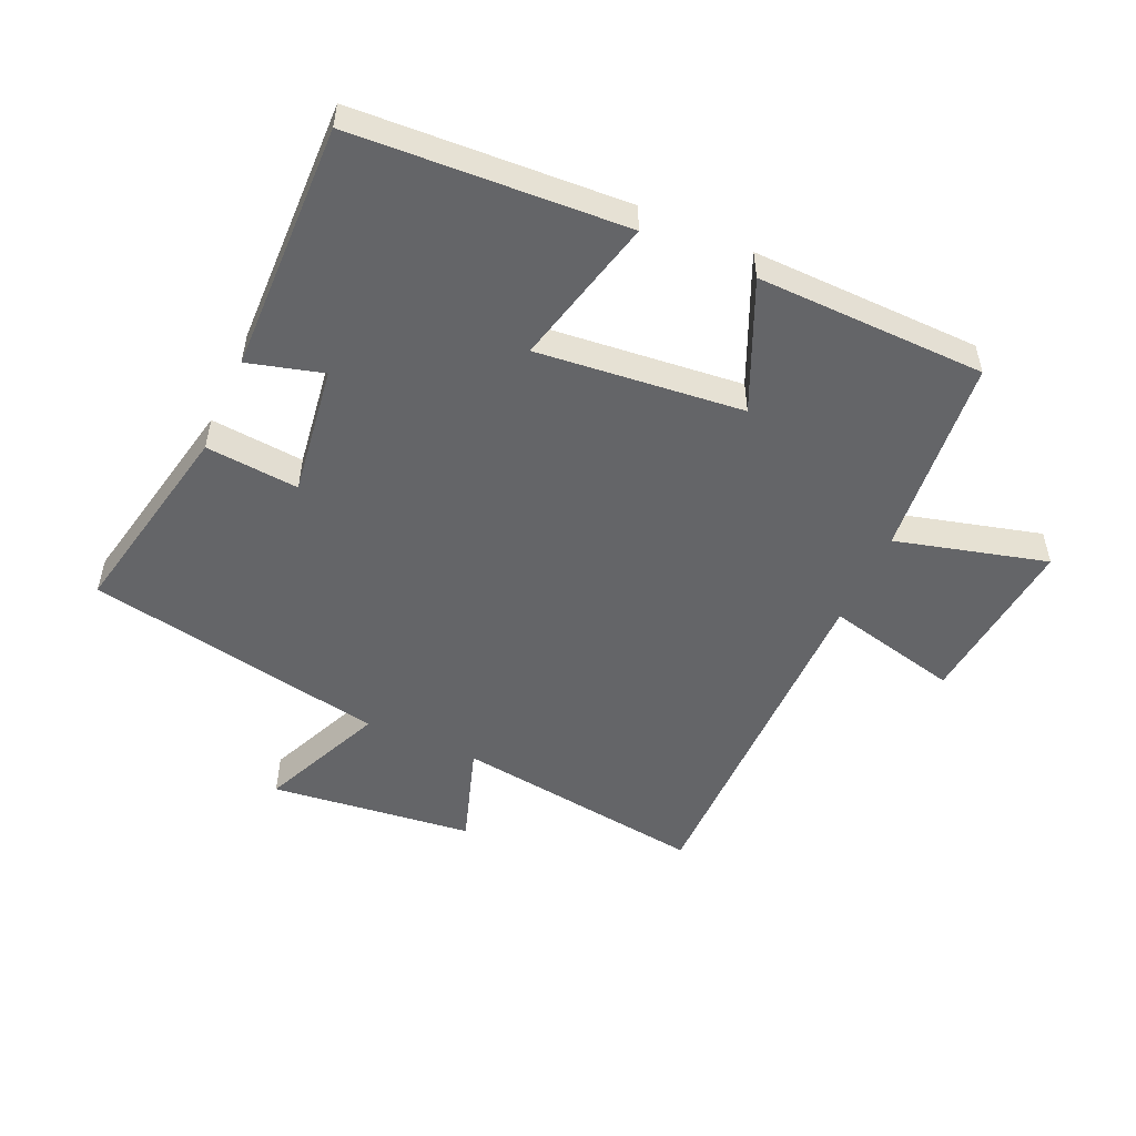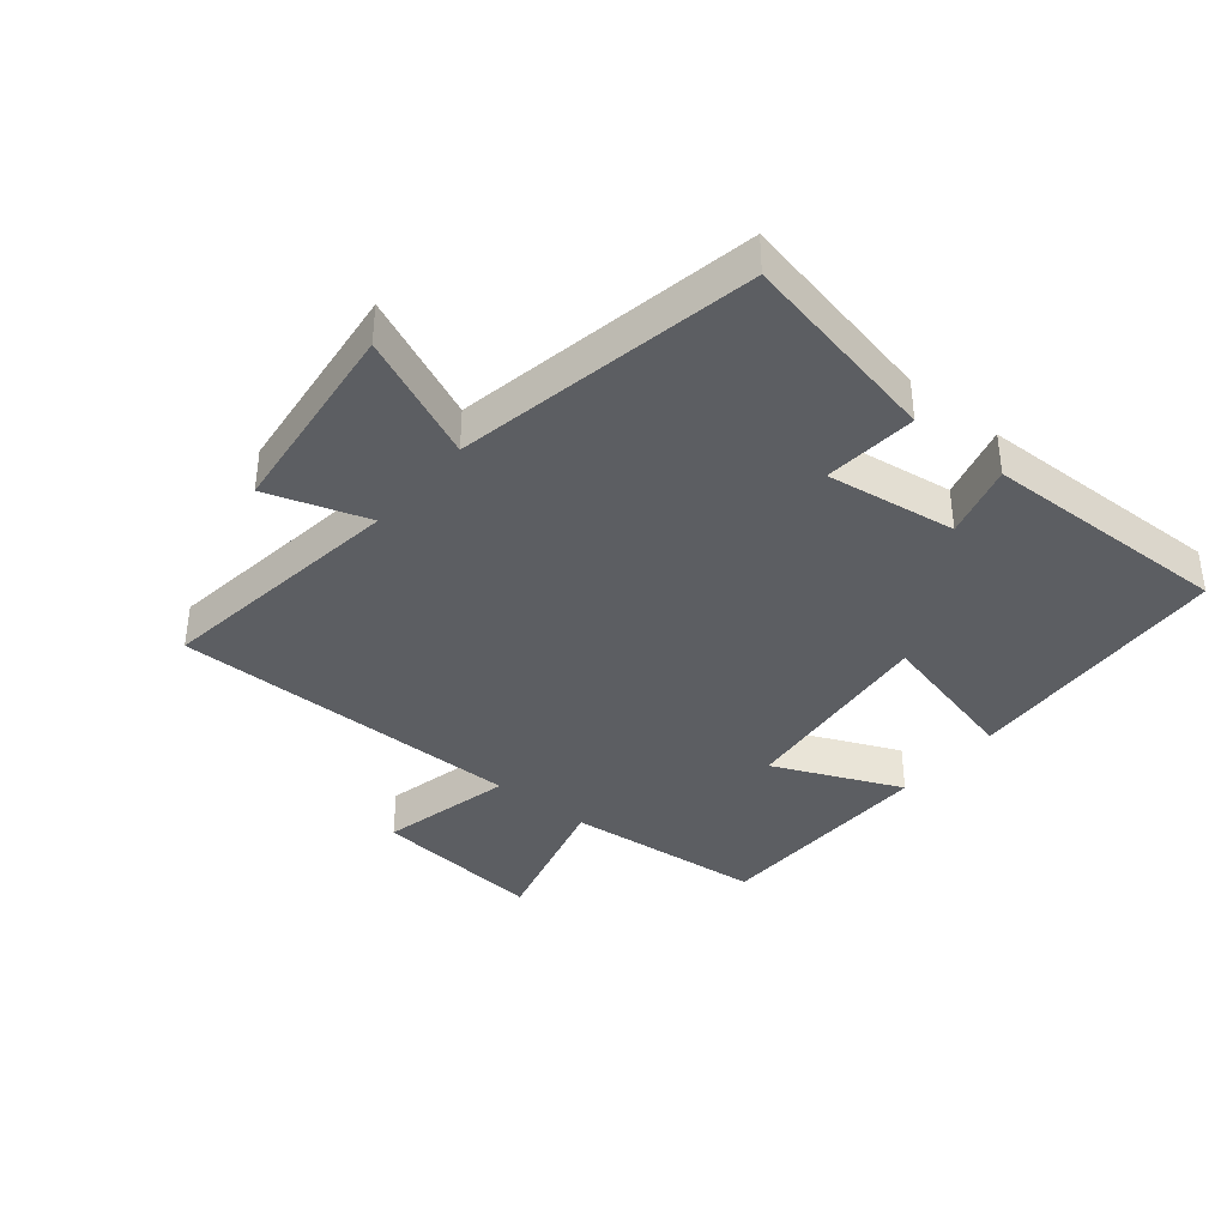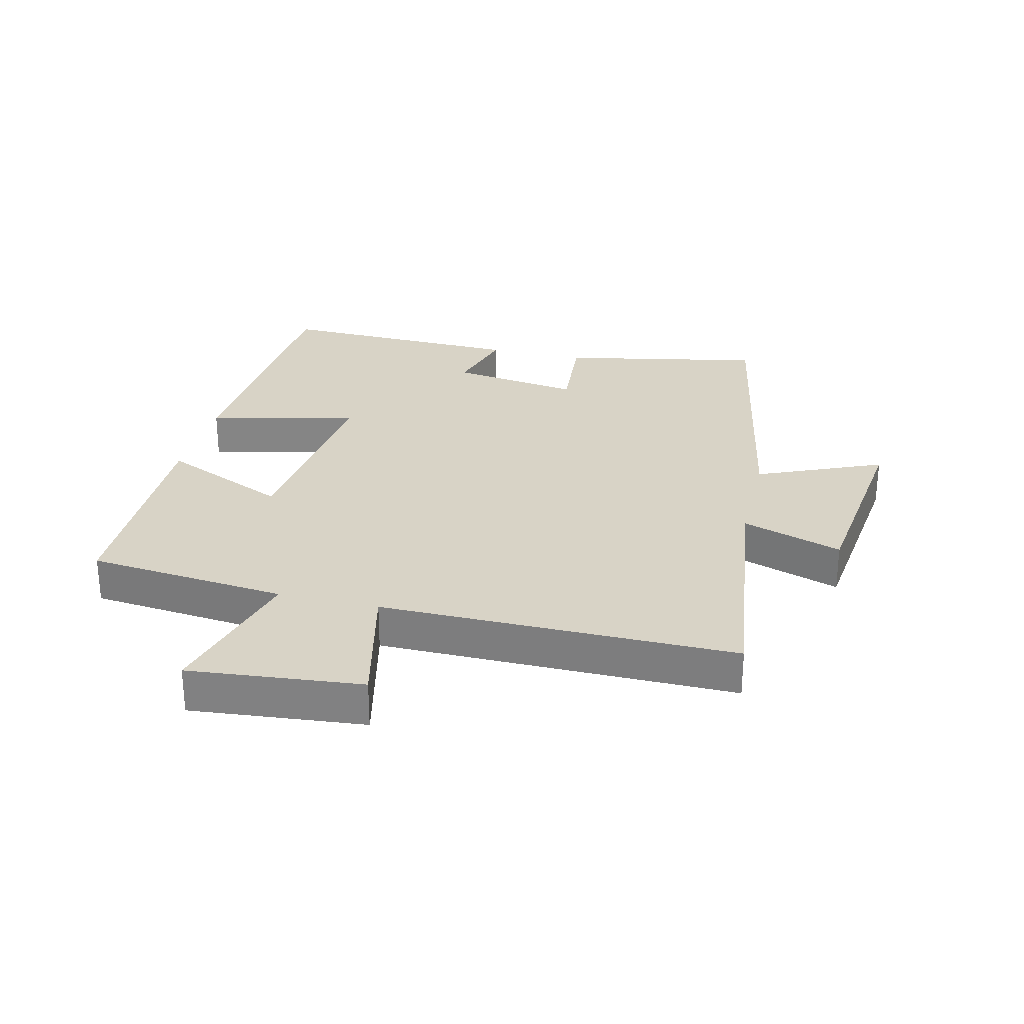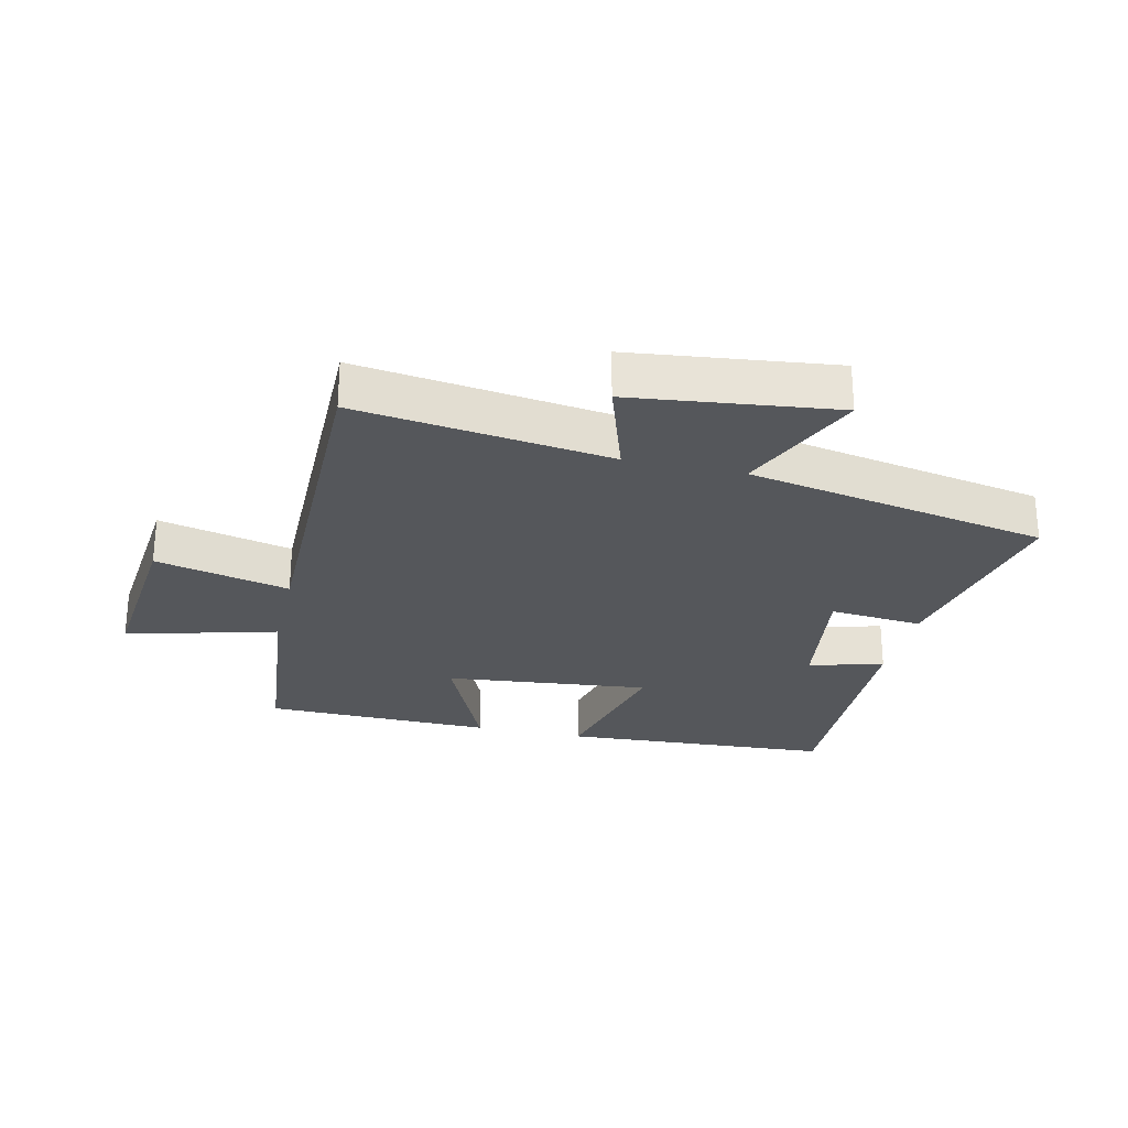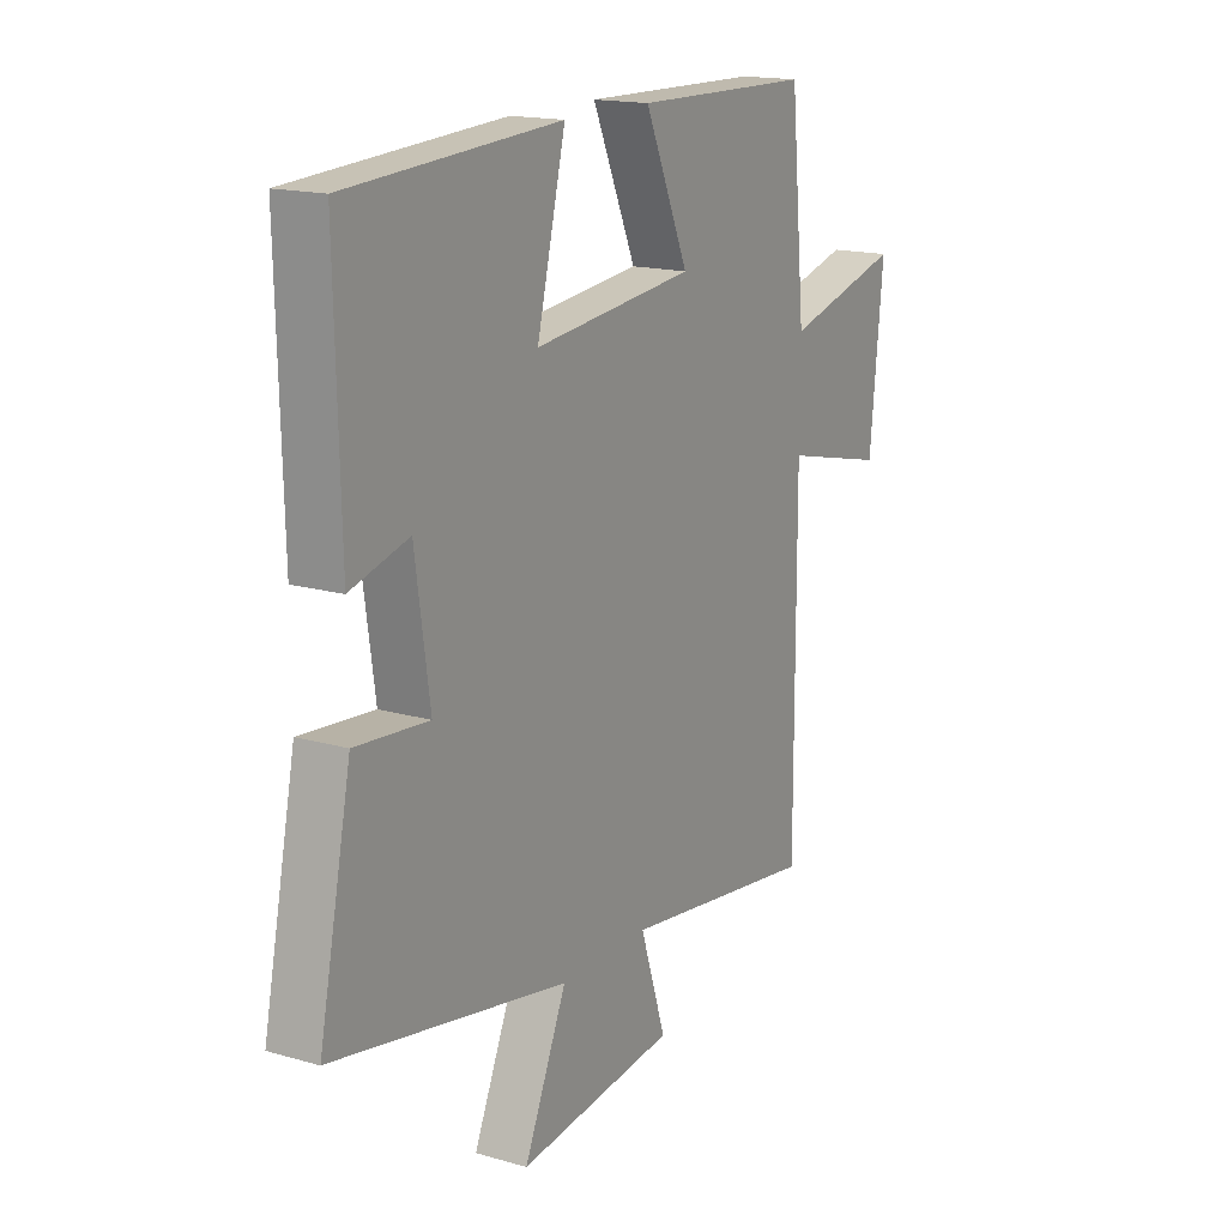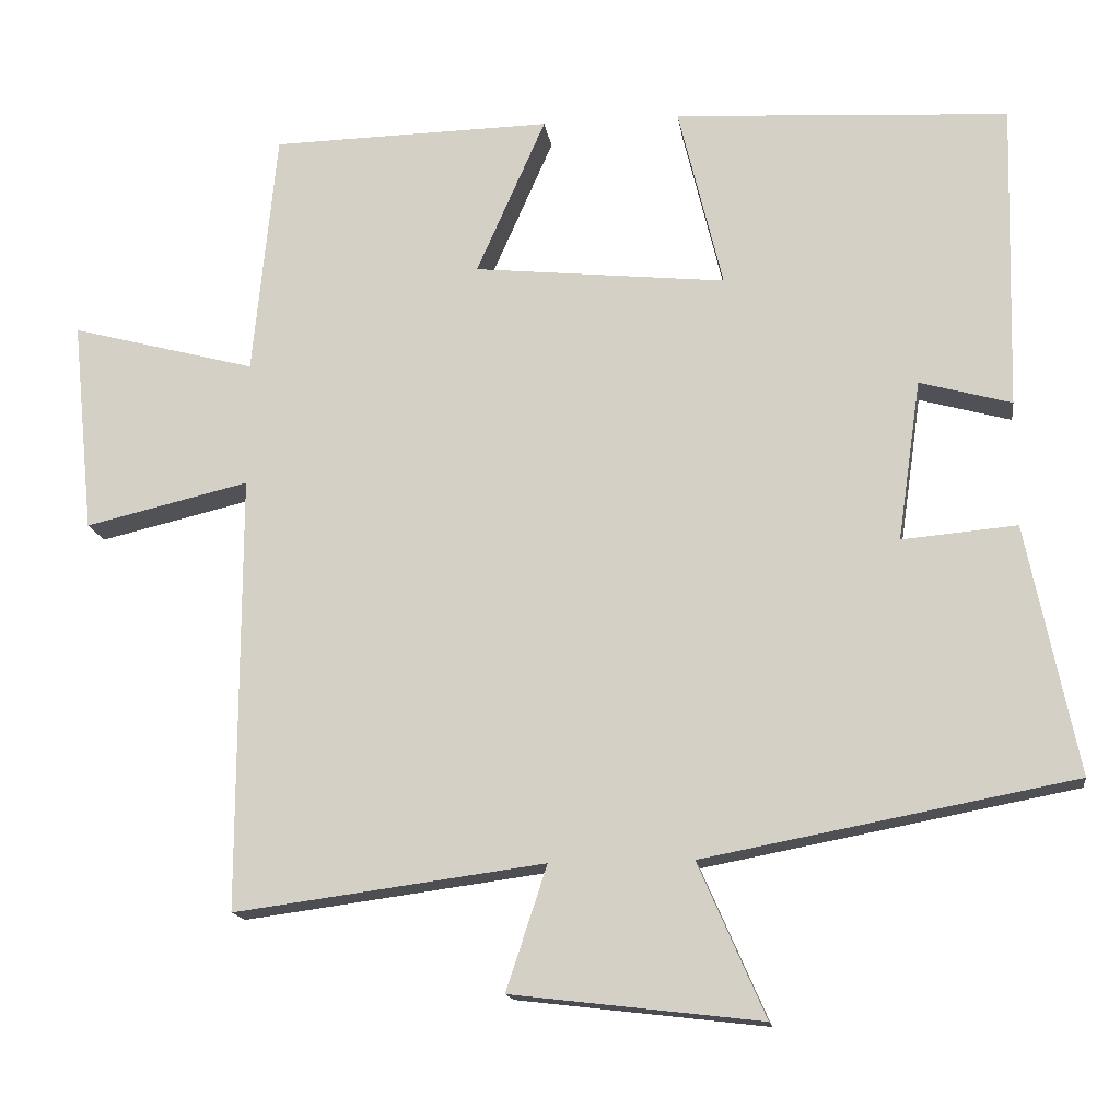
<metadata>
{"format":"obj","ext":"obj","renderer":"f3d","projection":"perspective","resolution":1024,"background":"white","views":[{"elev":-51.5,"azim":-24.2,"up":"+Y"},{"elev":-38.0,"azim":-129.5,"up":"+Y"},{"elev":28.2,"azim":103.7,"up":"+Y"},{"elev":-26.7,"azim":167.1,"up":"+Y"},{"elev":16.5,"azim":-59.7,"up":"+Z"},{"elev":-15.3,"azim":-172.0,"up":"+Z"}]}
</metadata>
<code>
v 0.469 0.07 0.493
v 0.5 0.07 0.174
v 0.741 0.07 0.238
v 0.713 0.07 -0.038
v 0.5 0.07 0.012
v 0.501 0.07 -0.554
v 0.098 0.07 -0.5
v 0.151 0.07 -0.661
v -0.173 0.07 -0.699
v -0.086 0.07 -0.5
v -0.566 0.07 -0.409
v -0.5 0.07 -0.086
v -0.351 0.07 -0.099
v -0.381 0.07 0.109
v -0.5 0.07 0.076
v -0.51 0.07 0.475
v -0.076 0.07 0.5
v -0.134 0.07 0.262
v 0.194 0.07 0.296
v 0.104 0.07 0.5
v 0.469 0 0.493
v 0.5 0 0.174
v 0.741 0 0.238
v 0.713 0 -0.038
v 0.5 0 0.012
v 0.501 0 -0.554
v 0.098 0 -0.5
v 0.151 0 -0.661
v -0.173 0 -0.699
v -0.086 0 -0.5
v -0.566 0 -0.409
v -0.5 0 -0.086
v -0.351 0 -0.099
v -0.381 0 0.109
v -0.5 0 0.076
v -0.51 0 0.475
v -0.076 0 0.5
v -0.134 0 0.262
v 0.194 0 0.296
v 0.104 0 0.5
f 19 20 1 2
f 18 19 2
f 16 17 18
f 15 16 18
f 14 15 18
f 13 14 18 2
f 10 11 12 13
f 10 13 2 3
f 7 8 9 10
f 5 6 7
f 5 7 10
f 3 4 5
f 3 5 10
f 22 21 40 39
f 22 39 38
f 38 37 36
f 38 36 35
f 38 35 34
f 22 38 34 33
f 33 32 31 30
f 23 22 33 30
f 30 29 28 27
f 27 26 25
f 30 27 25
f 25 24 23
f 30 25 23
f 1 21 22 2
f 2 22 23 3
f 3 23 24 4
f 4 24 25 5
f 5 25 26 6
f 6 26 27 7
f 7 27 28 8
f 8 28 29 9
f 9 29 30 10
f 10 30 31 11
f 11 31 32 12
f 12 32 33 13
f 13 33 34 14
f 14 34 35 15
f 15 35 36 16
f 16 36 37 17
f 17 37 38 18
f 18 38 39 19
f 19 39 40 20
f 20 40 21 1

</code>
